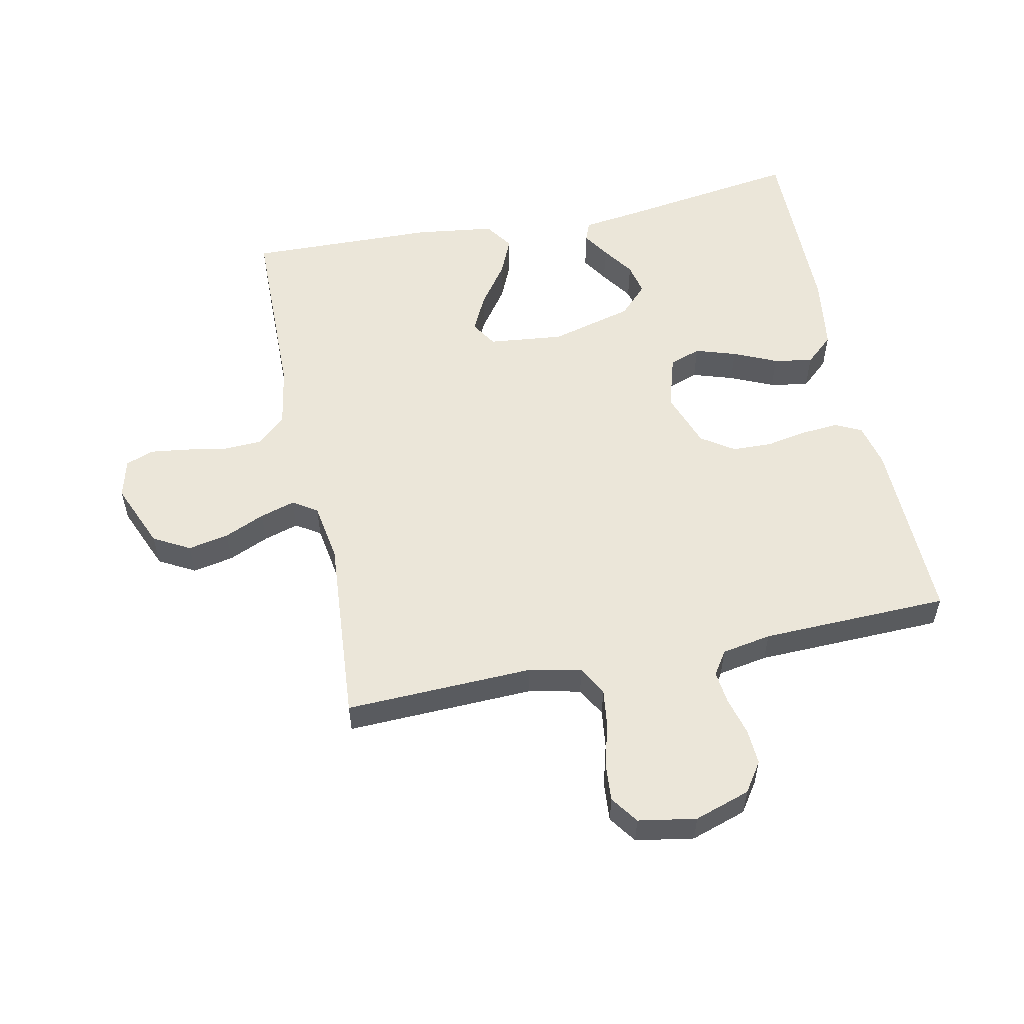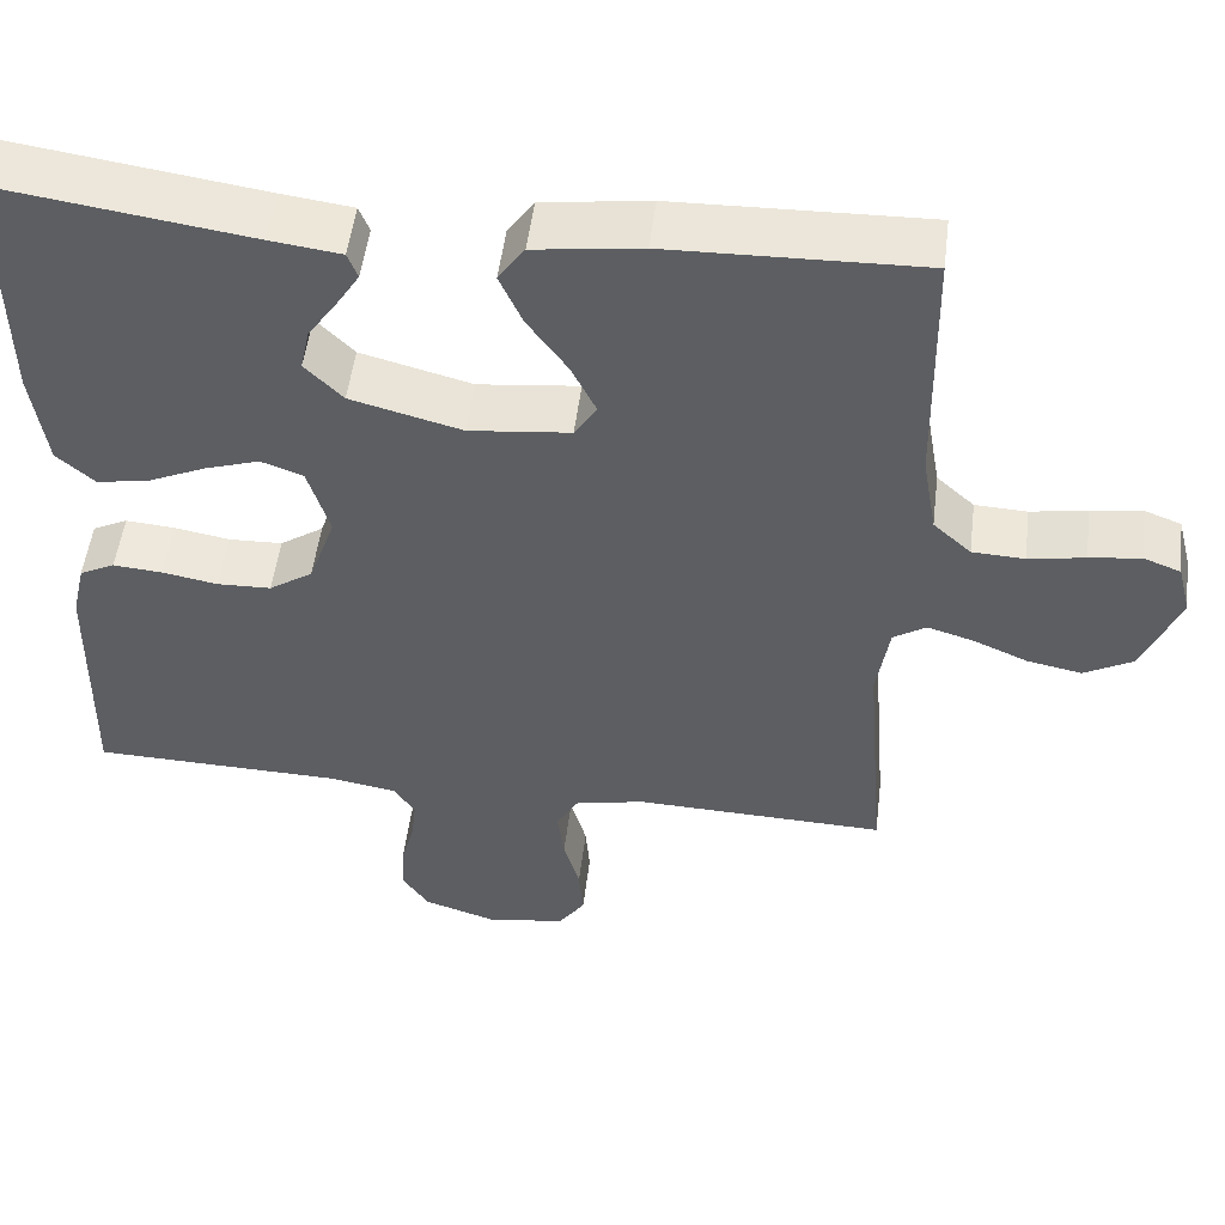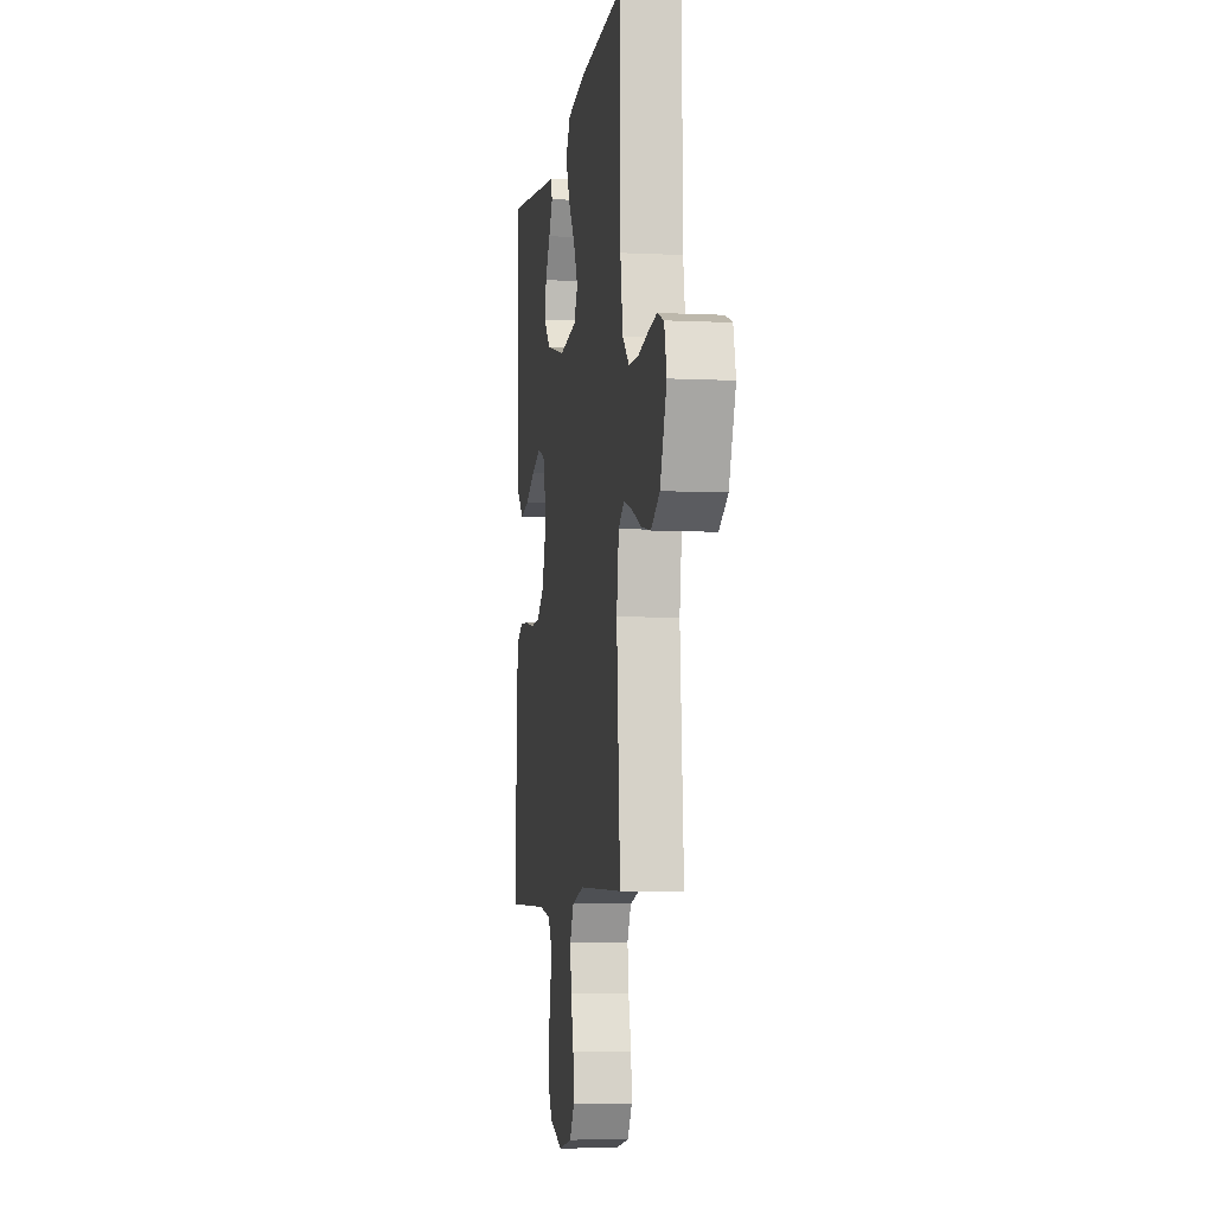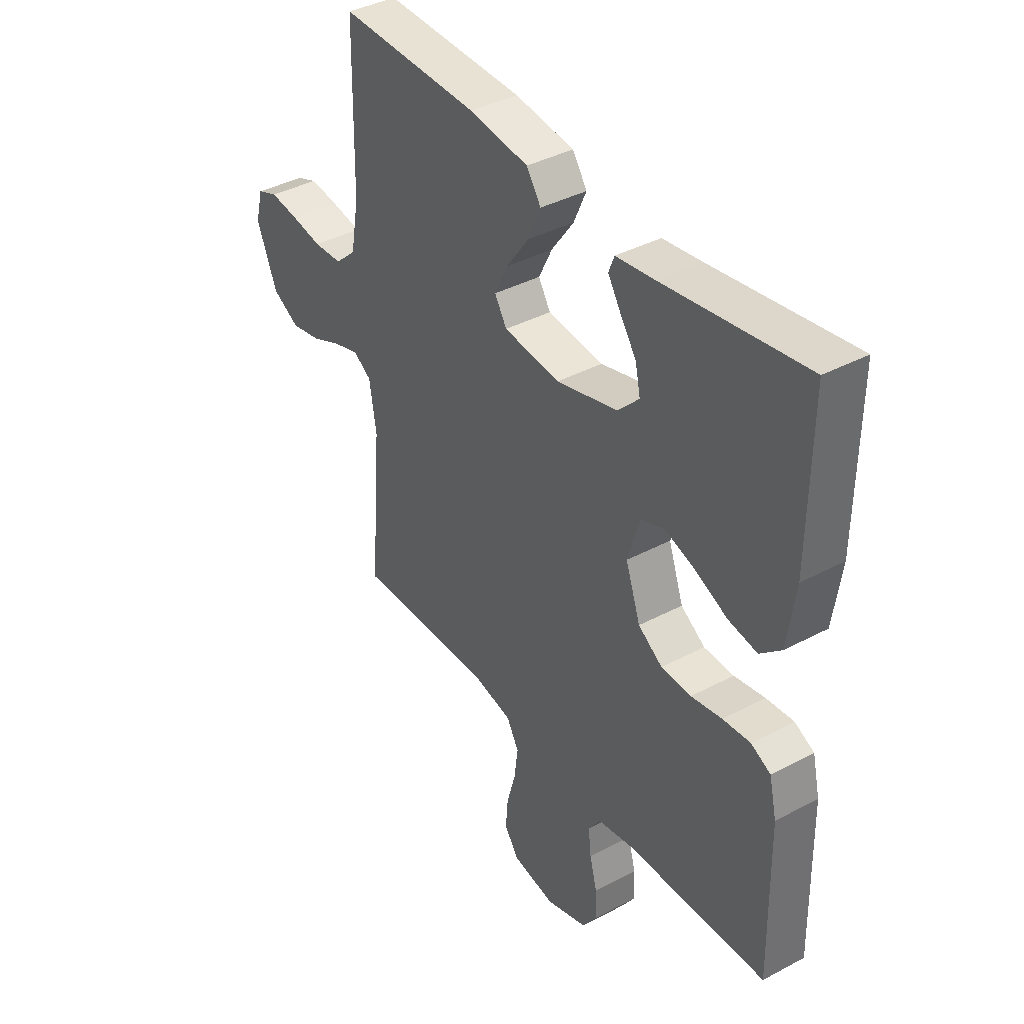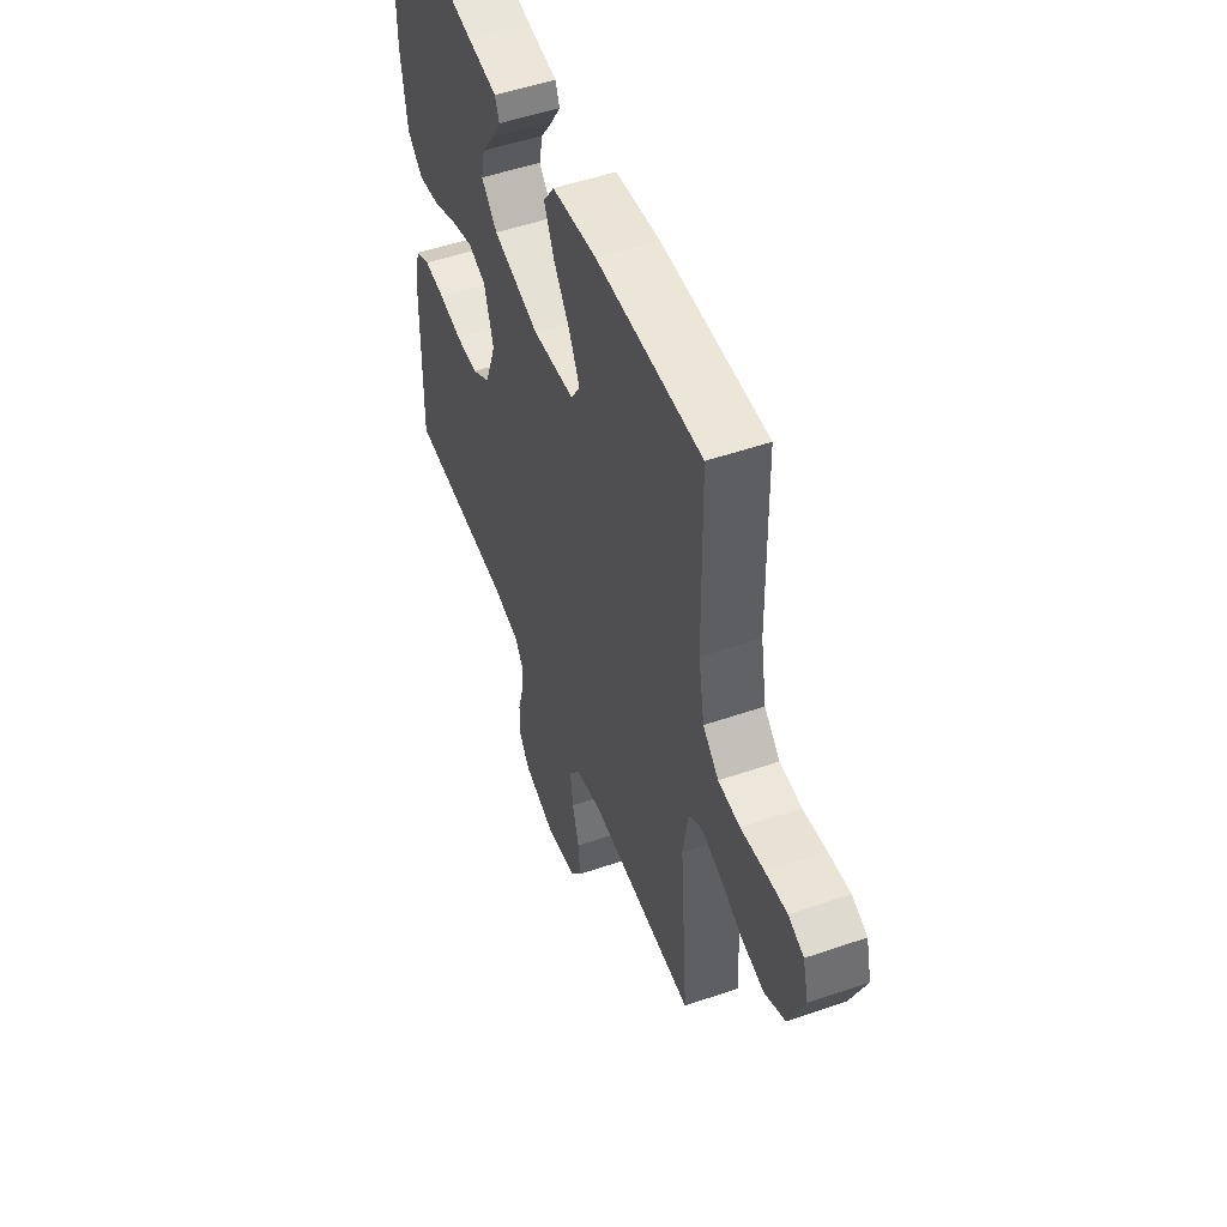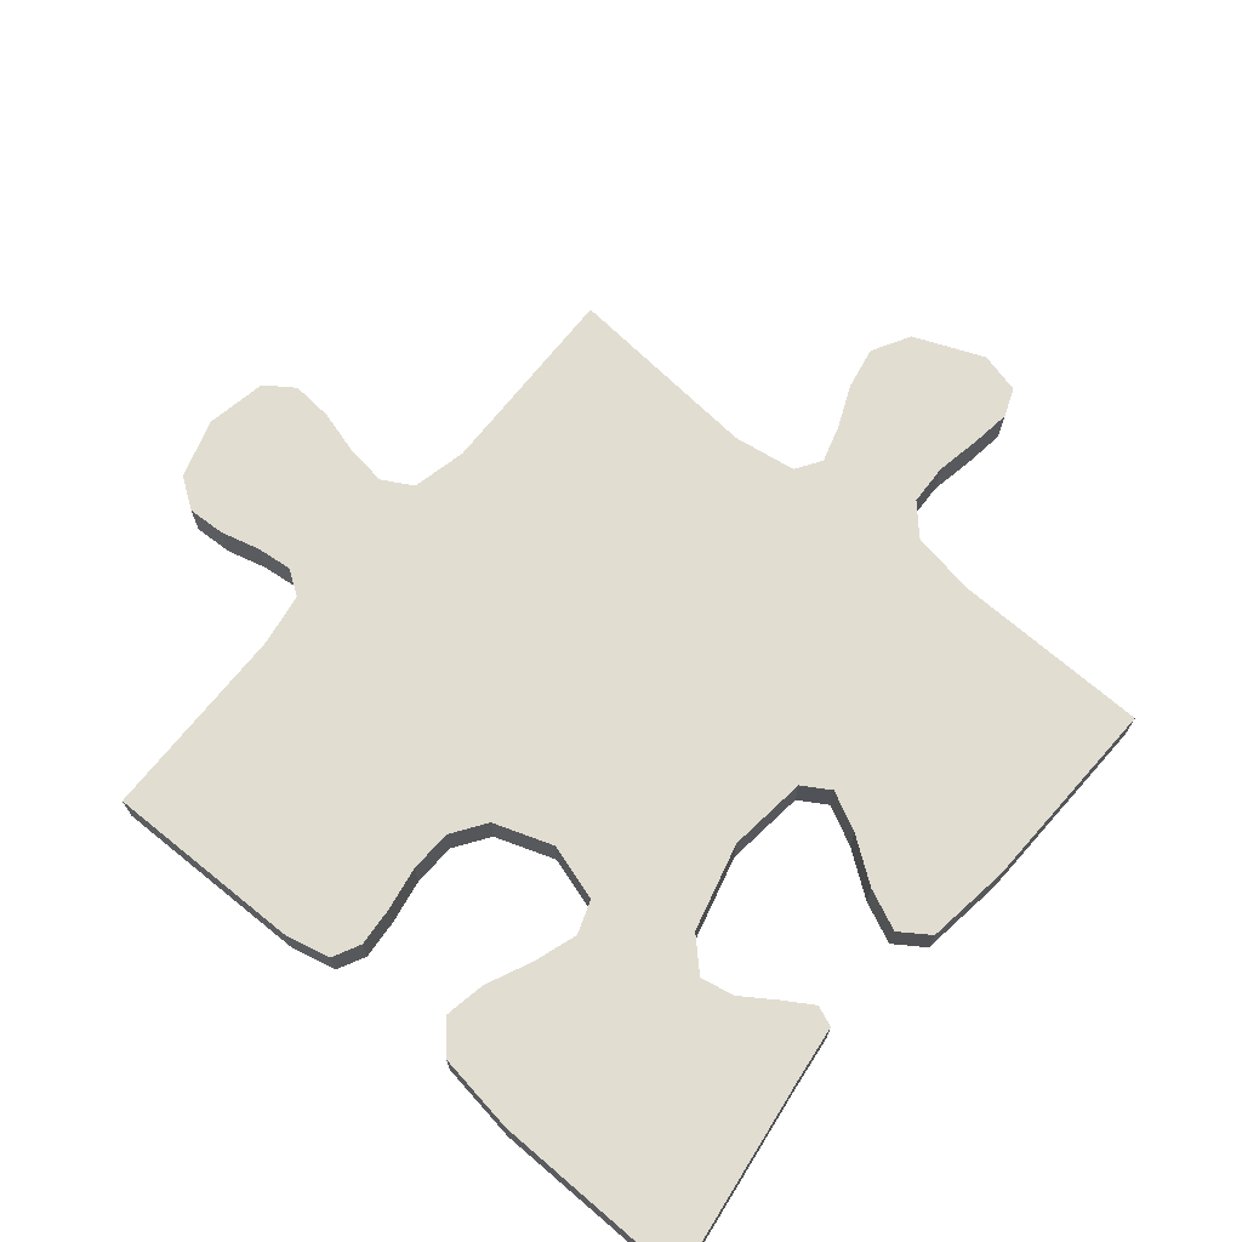
<metadata>
{"format":"obj","ext":"obj","renderer":"f3d","projection":"perspective","resolution":1024,"background":"white","views":[{"elev":55.2,"azim":168.2,"up":"+Y"},{"elev":51.5,"azim":7.0,"up":"+Z"},{"elev":-6.5,"azim":81.8,"up":"+Z"},{"elev":39.1,"azim":-123.7,"up":"+Z"},{"elev":51.6,"azim":69.5,"up":"+Z"},{"elev":68.9,"azim":-49.9,"up":"+Y"}]}
</metadata>
<code>
v -0.5 0.07 -0.5
v -0.494 0.07 -0.2
v -0.478 0.07 -0.131
v -0.436 0.07 -0.11
v -0.377 0.07 -0.115
v -0.311 0.07 -0.127
v -0.247 0.07 -0.125
v -0.195 0.07 -0.09
v -0.163 0.07 0
v -0.189 0.07 0.086
v -0.239 0.07 0.104
v -0.304 0.07 0.083
v -0.373 0.07 0.052
v -0.435 0.07 0.041
v -0.48 0.07 0.081
v -0.497 0.07 0.2
v -0.5 0.07 0.5
v -0.2 0.07 0.456
v -0.116 0.07 0.445
v -0.104 0.07 0.414
v -0.131 0.07 0.371
v -0.166 0.07 0.32
v -0.177 0.07 0.269
v -0.132 0.07 0.223
v 0 0.07 0.188
v 0.12 0.07 0.201
v 0.146 0.07 0.243
v 0.117 0.07 0.302
v 0.069 0.07 0.369
v 0.042 0.07 0.43
v 0.073 0.07 0.475
v 0.2 0.07 0.492
v 0.5 0.07 0.5
v 0.505 0.07 0.2
v 0.522 0.07 0.103
v 0.567 0.07 0.062
v 0.629 0.07 0.059
v 0.696 0.07 0.071
v 0.757 0.07 0.079
v 0.801 0.07 0.062
v 0.817 0.07 0
v 0.773 0.07 -0.106
v 0.715 0.07 -0.138
v 0.65 0.07 -0.125
v 0.586 0.07 -0.097
v 0.53 0.07 -0.08
v 0.491 0.07 -0.105
v 0.476 0.07 -0.2
v 0.5 0.07 -0.5
v 0.2 0.07 -0.49
v 0.117 0.07 -0.508
v 0.091 0.07 -0.554
v 0.099 0.07 -0.616
v 0.118 0.07 -0.684
v 0.123 0.07 -0.746
v 0.092 0.07 -0.79
v 0 0.07 -0.806
v -0.089 0.07 -0.777
v -0.121 0.07 -0.73
v -0.118 0.07 -0.673
v -0.102 0.07 -0.613
v -0.096 0.07 -0.56
v -0.121 0.07 -0.522
v -0.2 0.07 -0.508
v -0.5 0 -0.5
v -0.494 0 -0.2
v -0.478 0 -0.131
v -0.436 0 -0.11
v -0.377 0 -0.115
v -0.311 0 -0.127
v -0.247 0 -0.125
v -0.195 0 -0.09
v -0.163 0 0
v -0.189 0 0.086
v -0.239 0 0.104
v -0.304 0 0.083
v -0.373 0 0.052
v -0.435 0 0.041
v -0.48 0 0.081
v -0.497 0 0.2
v -0.5 0 0.5
v -0.2 0 0.456
v -0.116 0 0.445
v -0.104 0 0.414
v -0.131 0 0.371
v -0.166 0 0.32
v -0.177 0 0.269
v -0.132 0 0.223
v 0 0 0.188
v 0.12 0 0.201
v 0.146 0 0.243
v 0.117 0 0.302
v 0.069 0 0.369
v 0.042 0 0.43
v 0.073 0 0.475
v 0.2 0 0.492
v 0.5 0 0.5
v 0.505 0 0.2
v 0.522 0 0.103
v 0.567 0 0.062
v 0.629 0 0.059
v 0.696 0 0.071
v 0.757 0 0.079
v 0.801 0 0.062
v 0.817 0 0
v 0.773 0 -0.106
v 0.715 0 -0.138
v 0.65 0 -0.125
v 0.586 0 -0.097
v 0.53 0 -0.08
v 0.491 0 -0.105
v 0.476 0 -0.2
v 0.5 0 -0.5
v 0.2 0 -0.49
v 0.117 0 -0.508
v 0.091 0 -0.554
v 0.099 0 -0.616
v 0.118 0 -0.684
v 0.123 0 -0.746
v 0.092 0 -0.79
v 0 0 -0.806
v -0.089 0 -0.777
v -0.121 0 -0.73
v -0.118 0 -0.673
v -0.102 0 -0.613
v -0.096 0 -0.56
v -0.121 0 -0.522
v -0.2 0 -0.508
f 58 59 60 61
f 58 61 62
f 57 58 62
f 56 57 62
f 53 54 55 56
f 52 53 56 62
f 51 52 62 63
f 48 49 50
f 47 48 50 51
f 42 43 44 45
f 42 45 46
f 41 42 46
f 40 41 46
f 37 38 39 40
f 37 40 46
f 36 37 46 47
f 31 32 33 34
f 31 34 35
f 28 29 30 31
f 27 28 31 35
f 26 27 35 36
f 19 20 21 22
f 18 19 22
f 18 22 23
f 17 18 23
f 16 17 23 24
f 12 13 14 15
f 11 12 15 16
f 10 11 16 24
f 3 4 5 6
f 1 2 3 6
f 64 1 6 7
f 63 64 7 8
f 51 63 8 9
f 25 26 36 47
f 24 25 47 51
f 9 10 24 51
f 125 124 123 122
f 126 125 122
f 126 122 121
f 126 121 120
f 120 119 118 117
f 126 120 117 116
f 127 126 116 115
f 114 113 112
f 115 114 112 111
f 109 108 107 106
f 110 109 106
f 110 106 105
f 110 105 104
f 104 103 102 101
f 110 104 101
f 111 110 101 100
f 98 97 96 95
f 99 98 95
f 95 94 93 92
f 99 95 92 91
f 100 99 91 90
f 86 85 84 83
f 86 83 82
f 87 86 82
f 87 82 81
f 88 87 81 80
f 79 78 77 76
f 80 79 76 75
f 88 80 75 74
f 70 69 68 67
f 70 67 66 65
f 71 70 65 128
f 72 71 128 127
f 73 72 127 115
f 111 100 90 89
f 115 111 89 88
f 115 88 74 73
f 1 65 66 2
f 2 66 67 3
f 3 67 68 4
f 4 68 69 5
f 5 69 70 6
f 6 70 71 7
f 7 71 72 8
f 8 72 73 9
f 9 73 74 10
f 10 74 75 11
f 11 75 76 12
f 12 76 77 13
f 13 77 78 14
f 14 78 79 15
f 15 79 80 16
f 16 80 81 17
f 17 81 82 18
f 18 82 83 19
f 19 83 84 20
f 20 84 85 21
f 21 85 86 22
f 22 86 87 23
f 23 87 88 24
f 24 88 89 25
f 25 89 90 26
f 26 90 91 27
f 27 91 92 28
f 28 92 93 29
f 29 93 94 30
f 30 94 95 31
f 31 95 96 32
f 32 96 97 33
f 33 97 98 34
f 34 98 99 35
f 35 99 100 36
f 36 100 101 37
f 37 101 102 38
f 38 102 103 39
f 39 103 104 40
f 40 104 105 41
f 41 105 106 42
f 42 106 107 43
f 43 107 108 44
f 44 108 109 45
f 45 109 110 46
f 46 110 111 47
f 47 111 112 48
f 48 112 113 49
f 49 113 114 50
f 50 114 115 51
f 51 115 116 52
f 52 116 117 53
f 53 117 118 54
f 54 118 119 55
f 55 119 120 56
f 56 120 121 57
f 57 121 122 58
f 58 122 123 59
f 59 123 124 60
f 60 124 125 61
f 61 125 126 62
f 62 126 127 63
f 63 127 128 64
f 64 128 65 1

</code>
